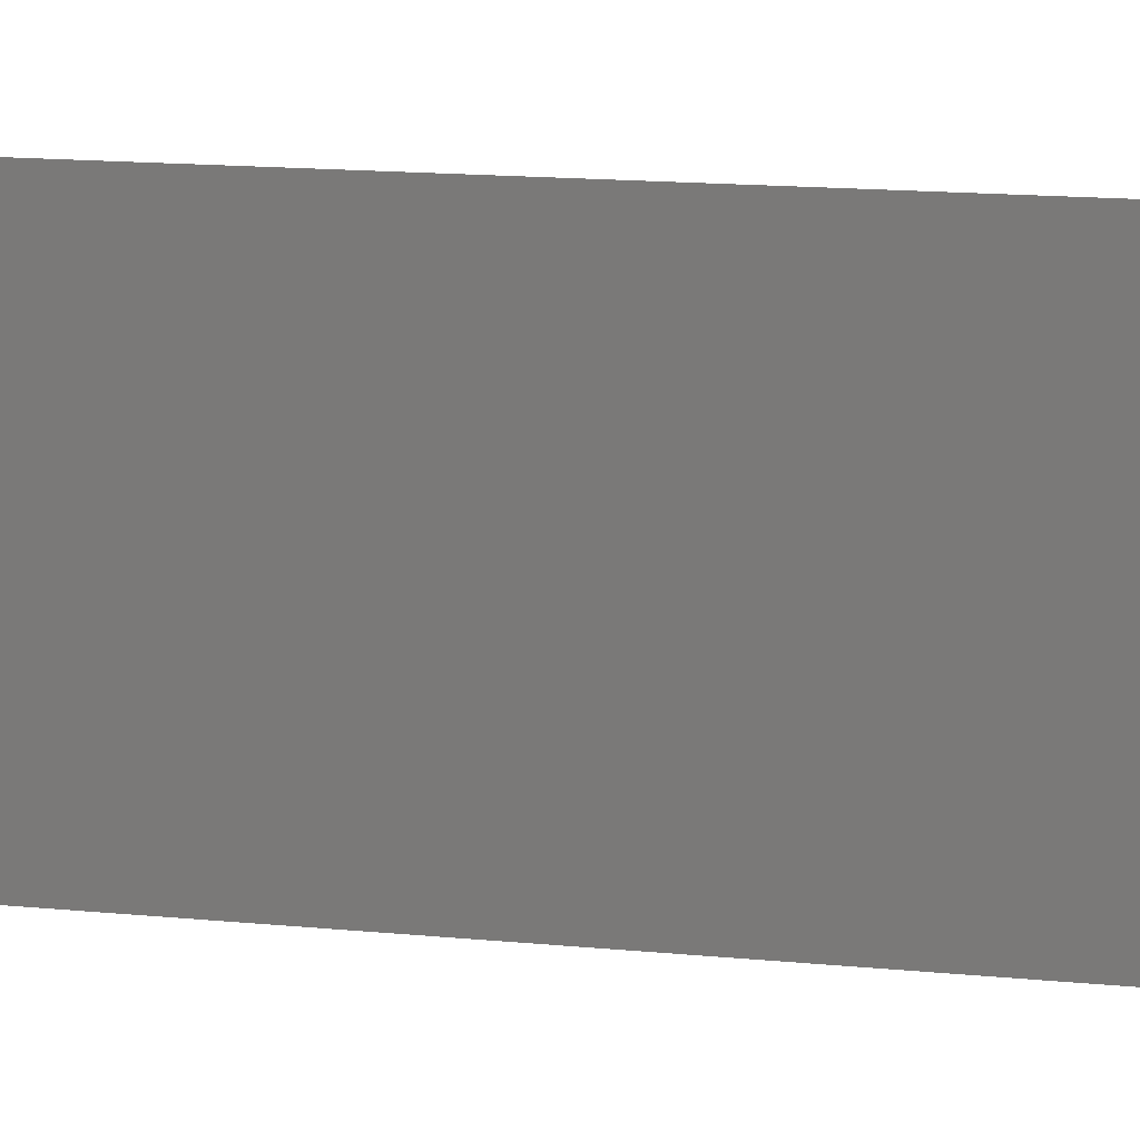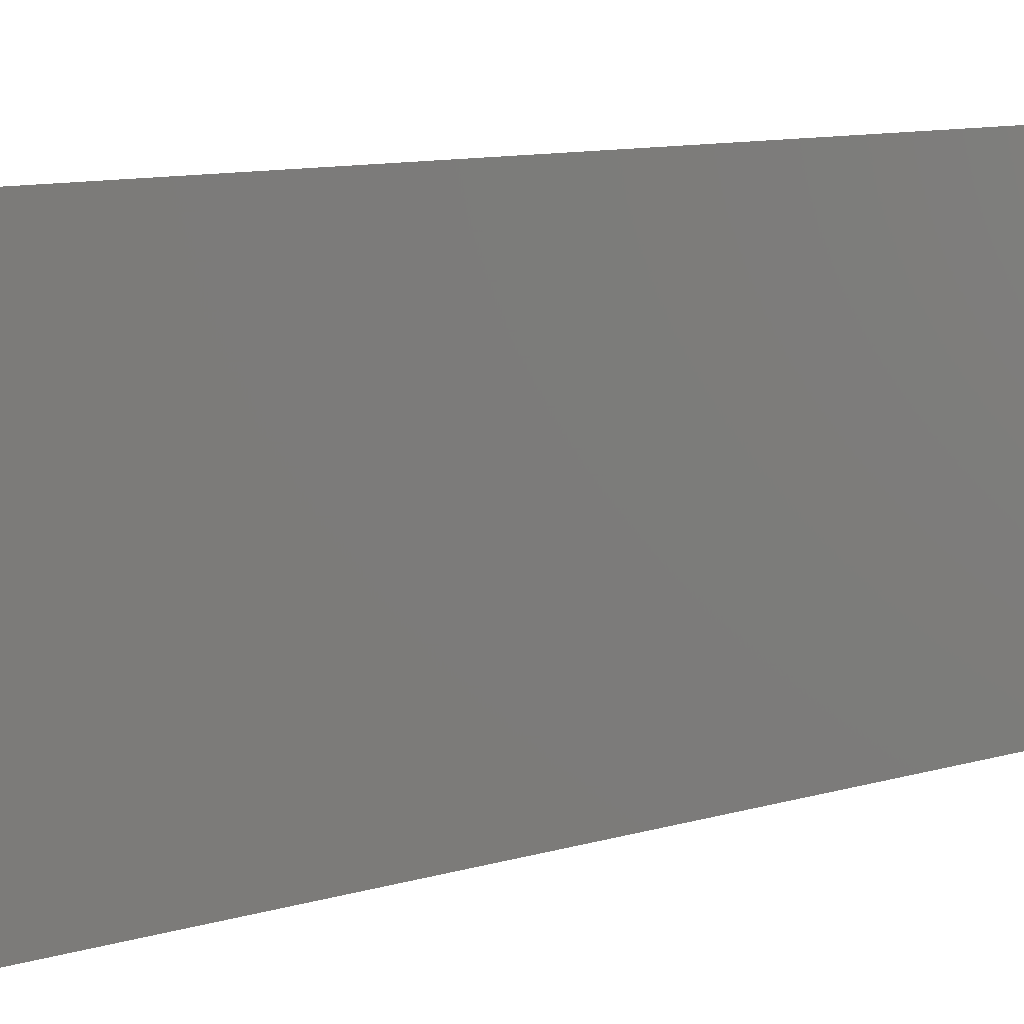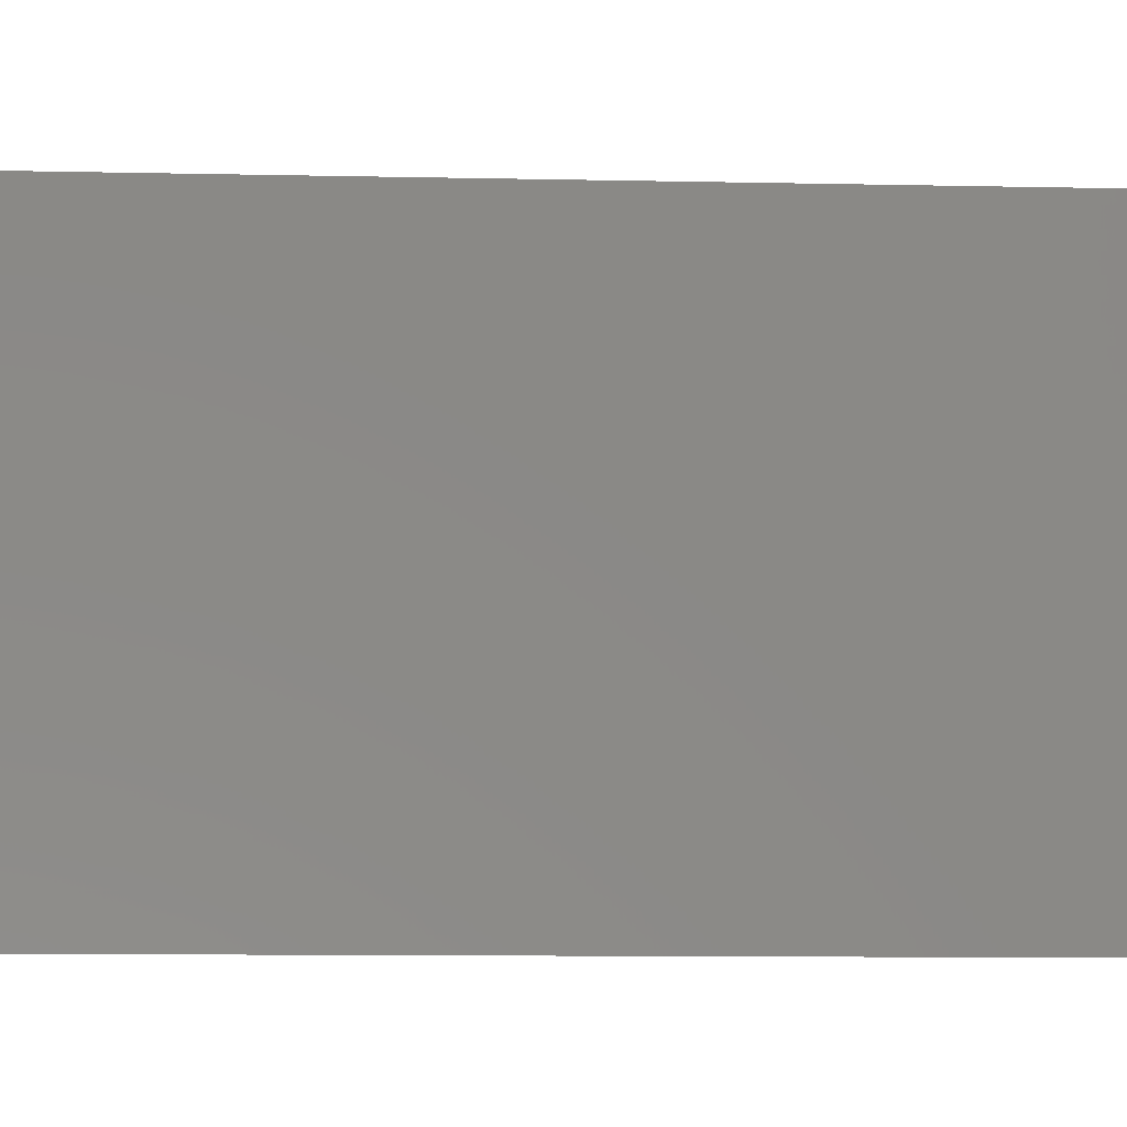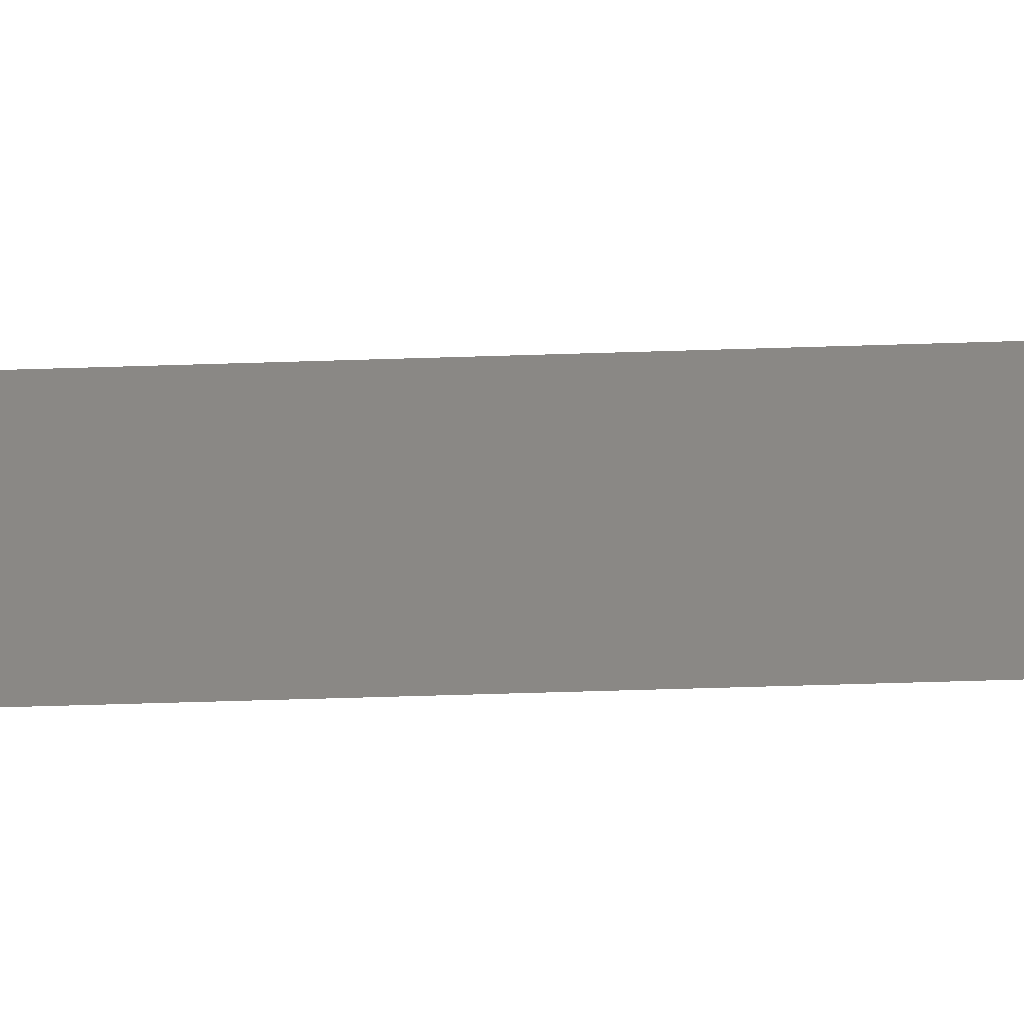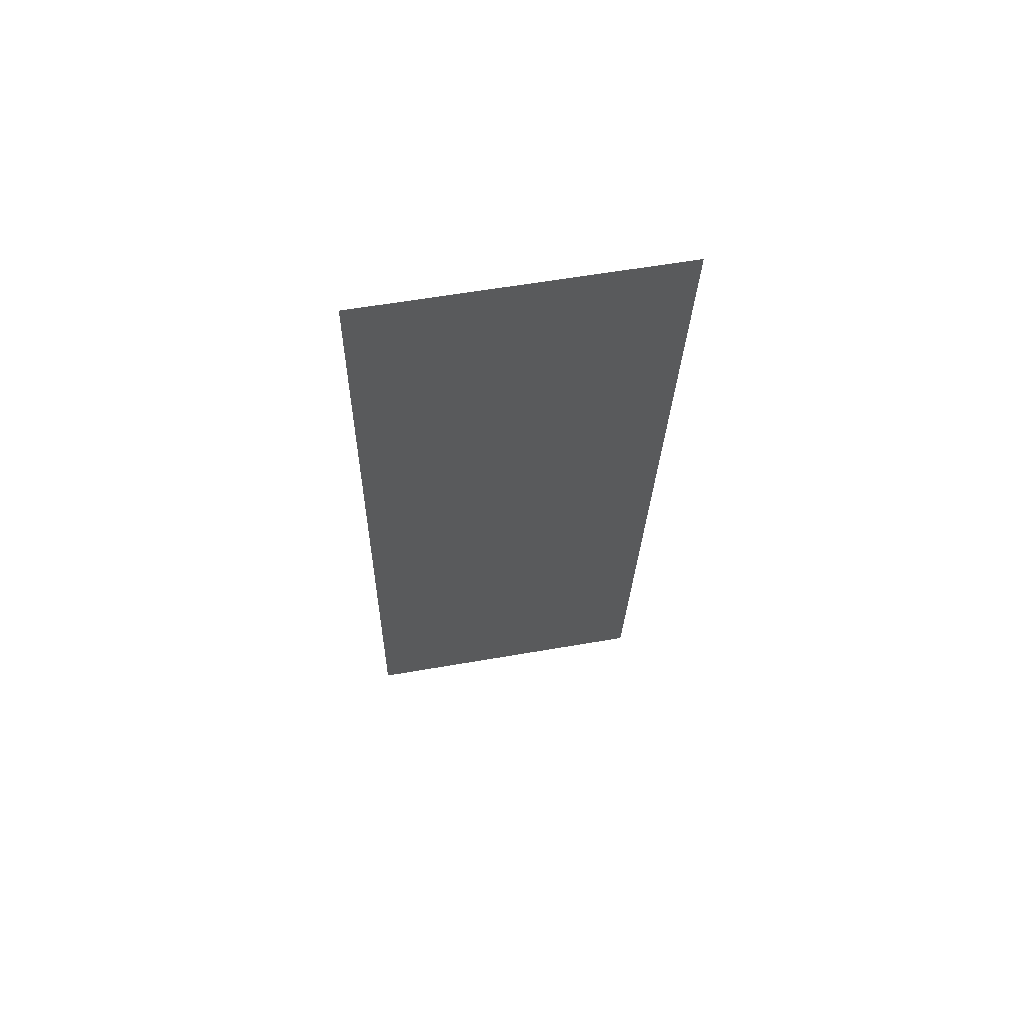
<metadata>
{"format":"stl","ext":"stl","renderer":"f3d","projection":"perspective","resolution":1024,"background":"white","views":[{"elev":14.2,"azim":-84.0,"up":"+Z"},{"elev":8.5,"azim":40.6,"up":"+Z"},{"elev":-7.5,"azim":-100.9,"up":"+Z"},{"elev":-61.8,"azim":-94.8,"up":"+Z"},{"elev":58.8,"azim":79.8,"up":"+Y"}]}
</metadata>
<code>
# stl→obj: 21 verts, 26 faces
v 0.008 0 0
v 0.009014 0.008745 0.008445
v 0.008 0 0.01
v 0.01476 0.0583 0.02
v 0.01374 0.04956 0.01156
v 0.01476 0.0583 0.01
v 0.009352 0.01166 0
v 0.01341 0.04664 0.02
v 0.01206 0.03498 0.02
v 0.01138 0.02915 0.01
v 0.01267 0.04033 0.01026
v 0.01206 0.03498 0
v 0.0107 0.02332 0.02
v 0.01341 0.04664 0
v 0.009352 0.01166 0.02
v 0.01008 0.01798 0.009741
v 0.0107 0.02332 0
v 0.008 0 0.02
v 0.008624 0.005386 0.015
v 0.01476 0.0583 0
v 0.01413 0.05292 0.005
f 1 2 3
f 4 5 6
f 7 2 1
f 8 5 4
f 9 10 11
f 11 10 12
f 13 10 9
f 14 11 12
f 15 16 13
f 16 10 13
f 9 11 8
f 17 10 16
f 17 16 7
f 12 10 17
f 14 5 11
f 15 2 16
f 18 19 15
f 20 21 14
f 14 21 5
f 15 19 2
f 16 2 7
f 11 5 8
f 6 21 20
f 3 19 18
f 2 19 3
f 5 21 6

</code>
